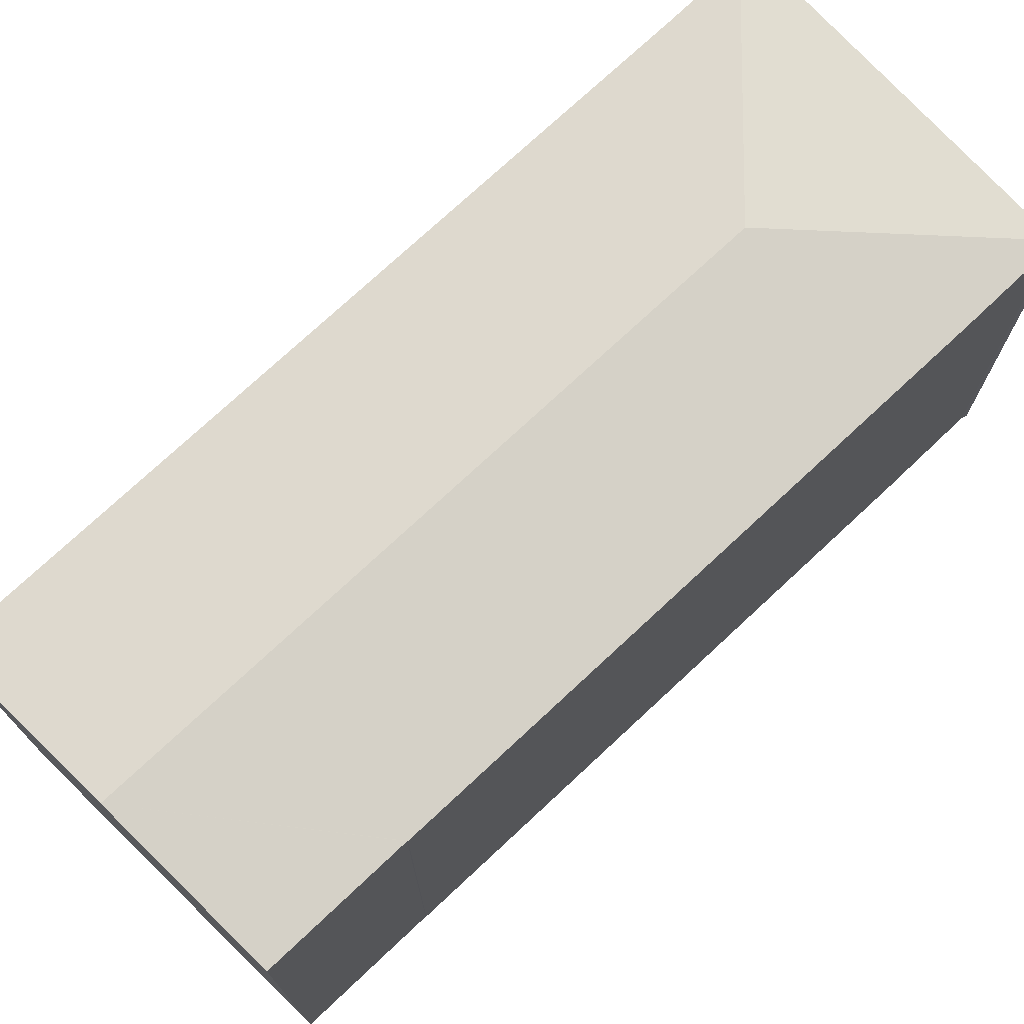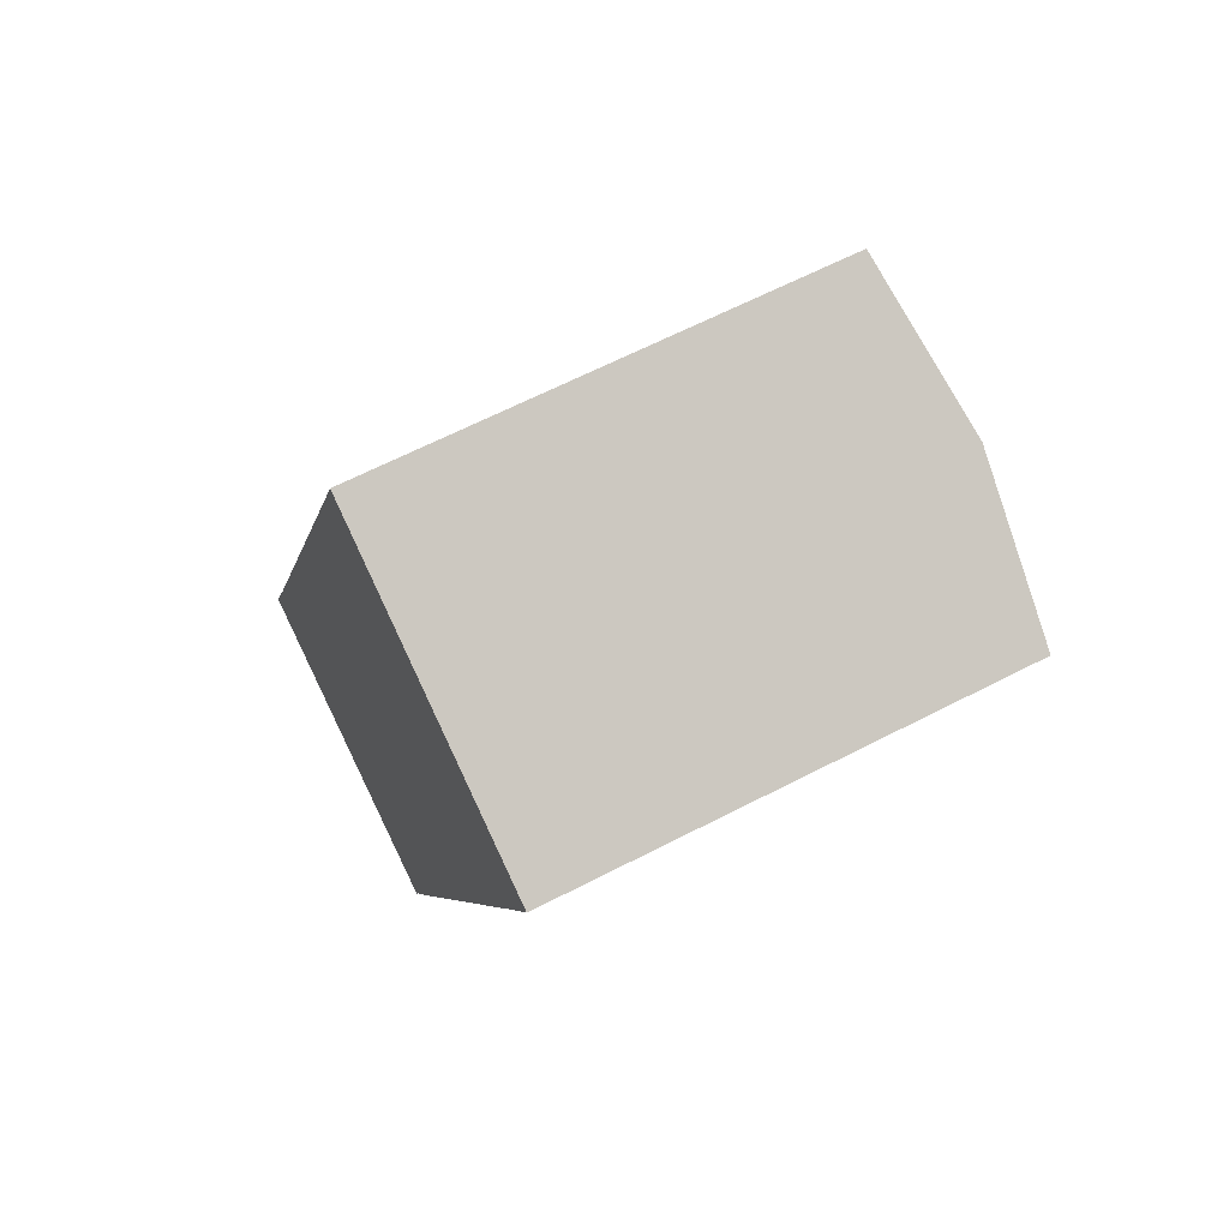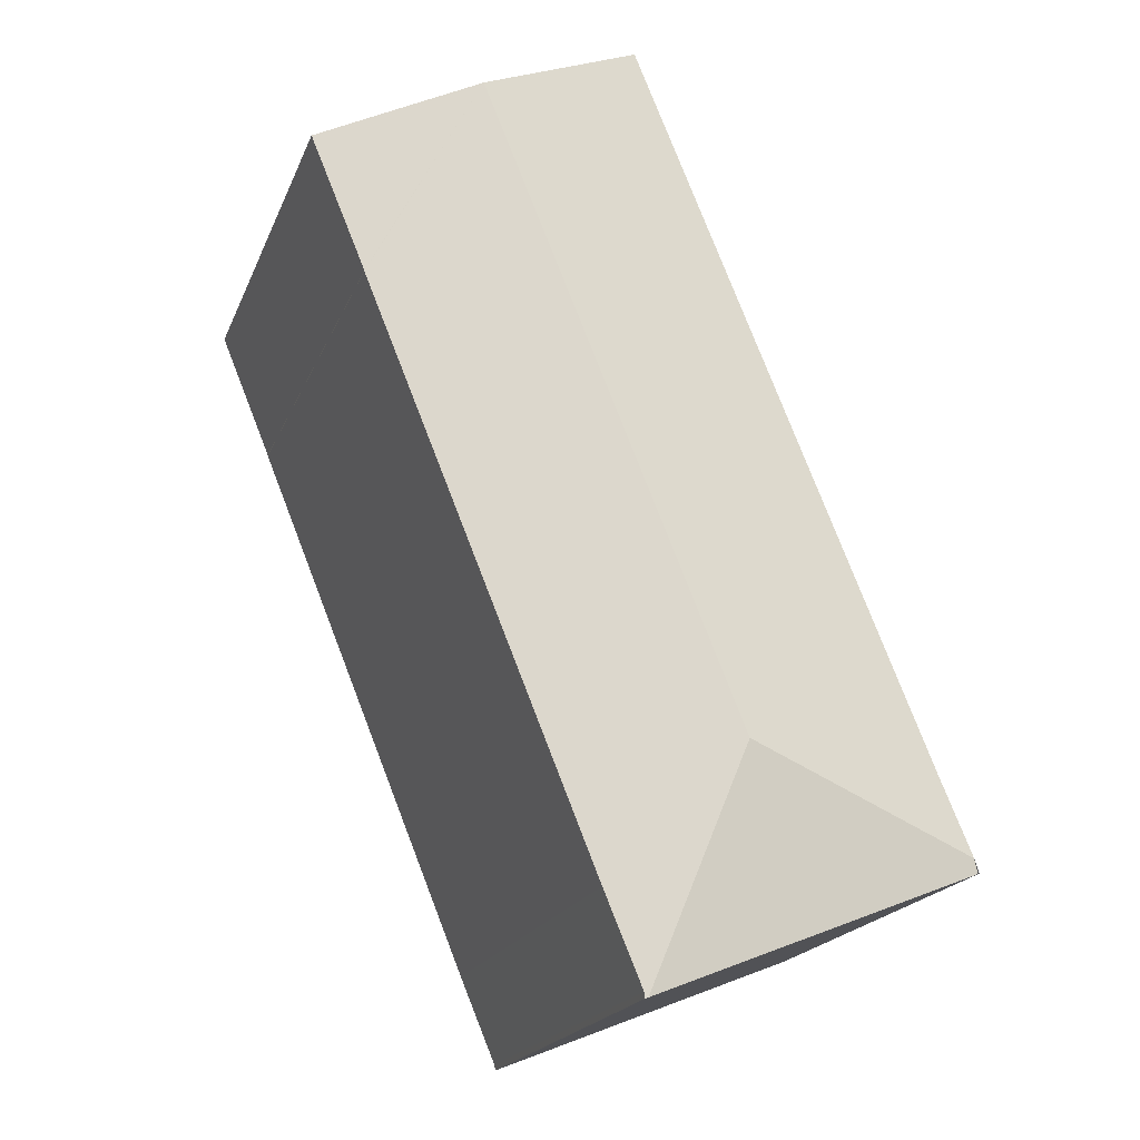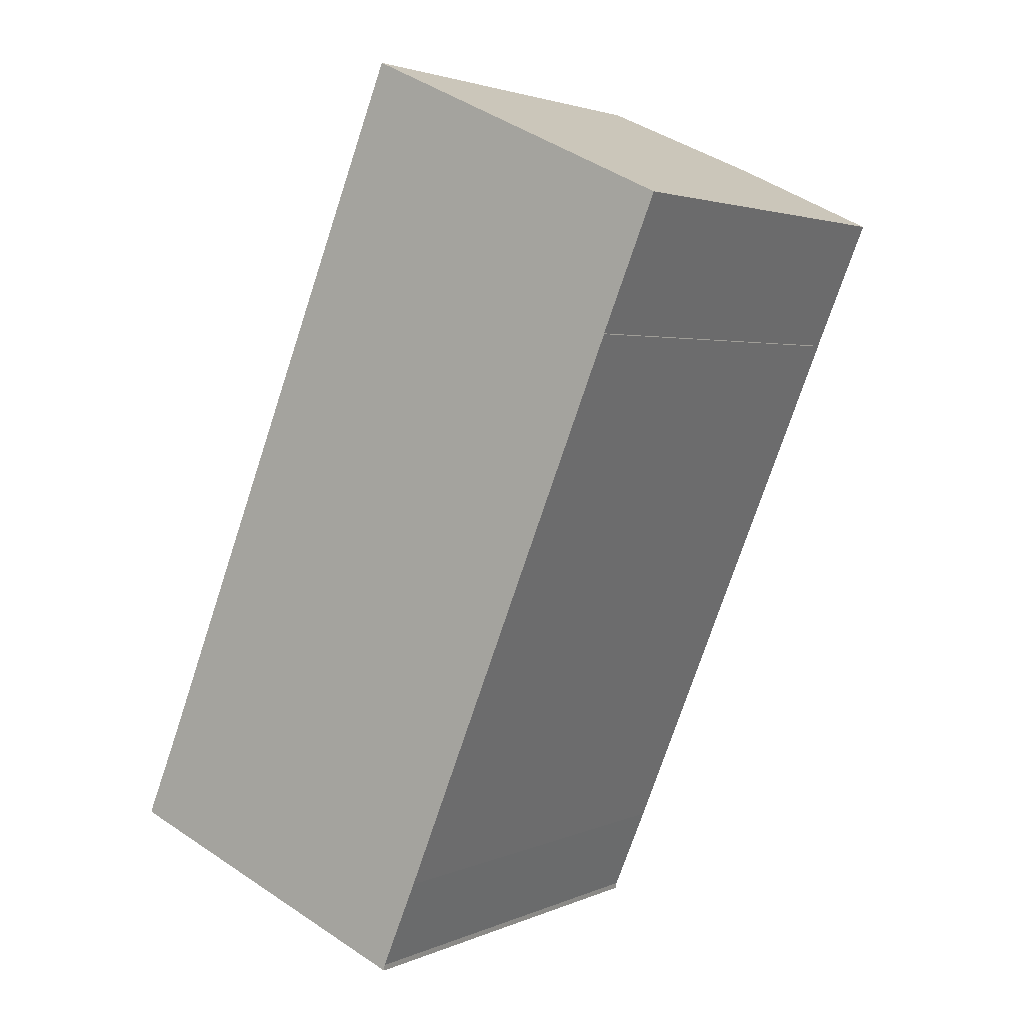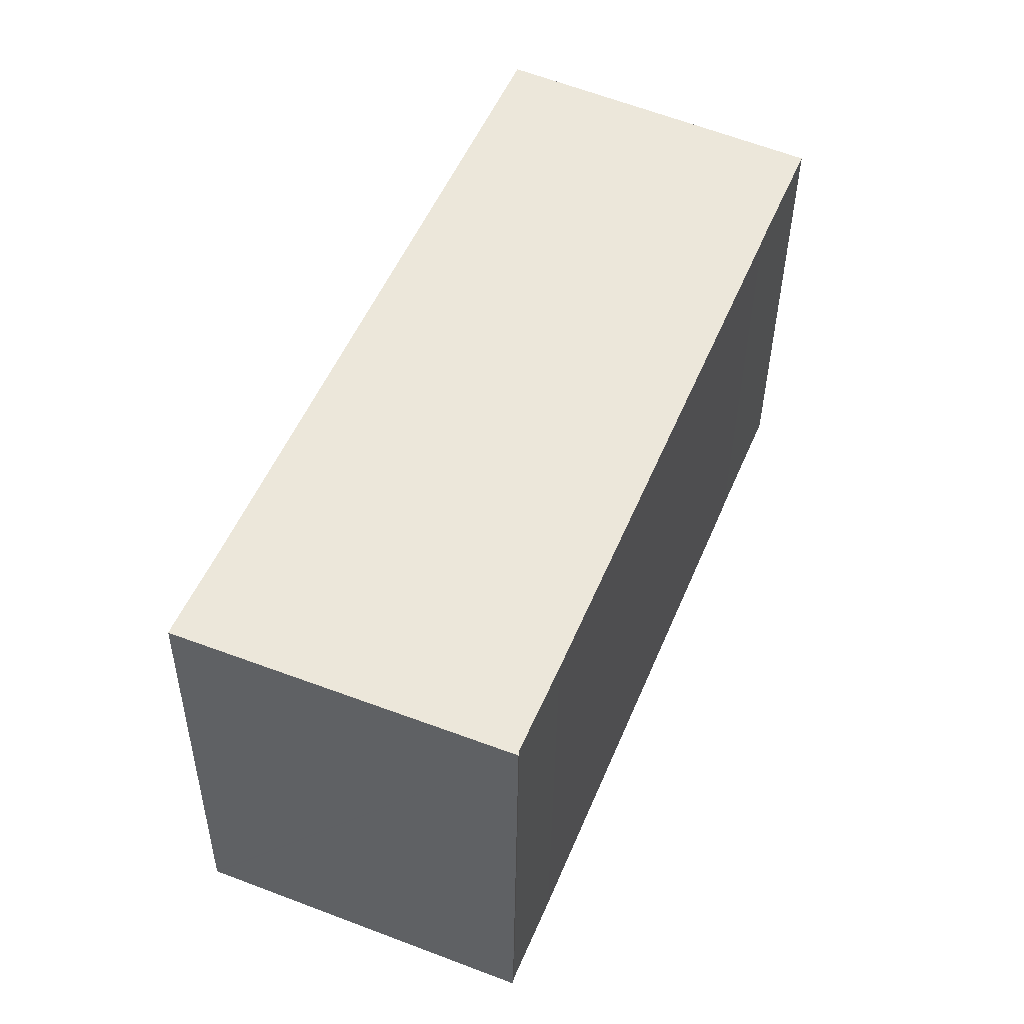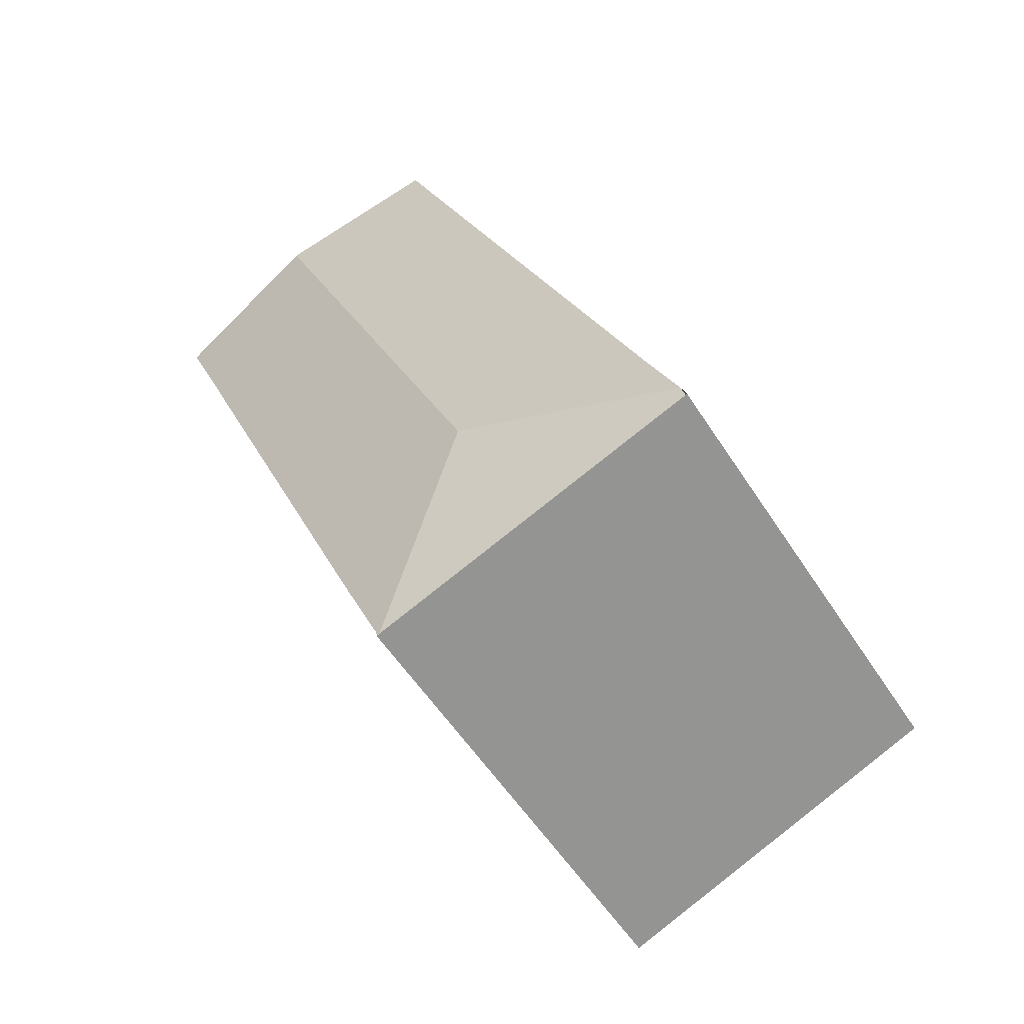
<metadata>
{"format":"obj","ext":"obj","renderer":"f3d","projection":"perspective","resolution":1024,"background":"white","views":[{"elev":74.7,"azim":69.2,"up":"+Y"},{"elev":64.8,"azim":62.6,"up":"+Z"},{"elev":-19.8,"azim":162.2,"up":"+Z"},{"elev":2.7,"azim":34.0,"up":"+Z"},{"elev":-38.0,"azim":-0.6,"up":"+Z"},{"elev":-55.6,"azim":-147.8,"up":"+Z"}]}
</metadata>
<code>
v  25.57 18.57 26.28
v  23.71 18.54 20.88
v  19.5 19.39 29.09
v  25.88 18.53 26.13
v  23.71 18.53 20.85
v  12.96 18.55 -5.21
v  13.11 18.54 -5.018
v  13.07 18.53 -5.256
v  9.298 19.39 4.105
v  14.61 18.53 -1.453
v  11.75 18.54 -4.723
v  8.369 18.52 -3.365
v  0.063 18.46 -0.025
v  0.207 18.53 0.532
v  1.5 18.53 3.606
v  13.1 18.53 32.06
v  13.07 3.218e-16 -5.256
v  0 18.46 1.13e-15
v  12.96 3.19e-16 -5.21
v  0.063 1.531e-18 -0.025
v  0 0 0
v  8.369 2.06e-16 -3.365
v  11.75 2.892e-16 -4.723
v  0.11 -1.849e-17 0.302
v  0.11 18.5 0.302
v  0.167 -2.682e-17 0.438
v  0.167 18.52 0.438
v  0.207 -3.258e-17 0.532
v  1.5 -2.208e-16 3.606
v  13.1 -1.963e-15 32.06
v  25.88 -1.6e-15 26.13
v  19.5 -1.781e-15 29.09
v  25.57 -1.609e-15 26.28
v  13.11 3.073e-16 -5.018
v  23.71 -1.279e-15 20.88
v  23.71 -1.277e-15 20.85
v  14.61 8.897e-17 -1.453
g defaultobject
f 1 2 3
f 2 1 4
f 3 2 5
f 6 7 8
f 7 6 9
f 7 9 10
f 10 9 5
f 5 9 3
f 11 9 6
f 9 11 12
f 9 12 13
f 9 13 14
f 15 9 14
f 9 15 16
f 9 16 3
f 17 6 8
f 6 17 11
f 11 17 12
f 12 17 13
f 13 17 18
f 18 17 19
f 18 19 20
f 18 20 21
f 20 19 22
f 22 19 23
f 18 24 25
f 24 18 21
f 26 25 24
f 26 27 25
f 27 26 14
f 14 26 15
f 15 26 16
f 16 26 28
f 16 28 29
f 16 29 30
f 30 3 16
f 3 30 1
f 1 30 4
f 4 30 31
f 31 30 32
f 31 32 33
f 34 8 7
f 8 34 17
f 4 35 2
f 35 4 31
f 35 5 2
f 5 35 36
f 36 10 5
f 10 36 37
f 10 37 34
f 34 7 10
f 29 32 30
f 32 29 33
f 33 29 31
f 31 29 35
f 35 29 36
f 36 29 37
f 37 29 34
f 34 29 28
f 34 28 26
f 34 26 24
f 34 24 21
f 34 21 20
f 34 20 19
f 34 19 17
f 19 20 22
f 19 22 23

</code>
